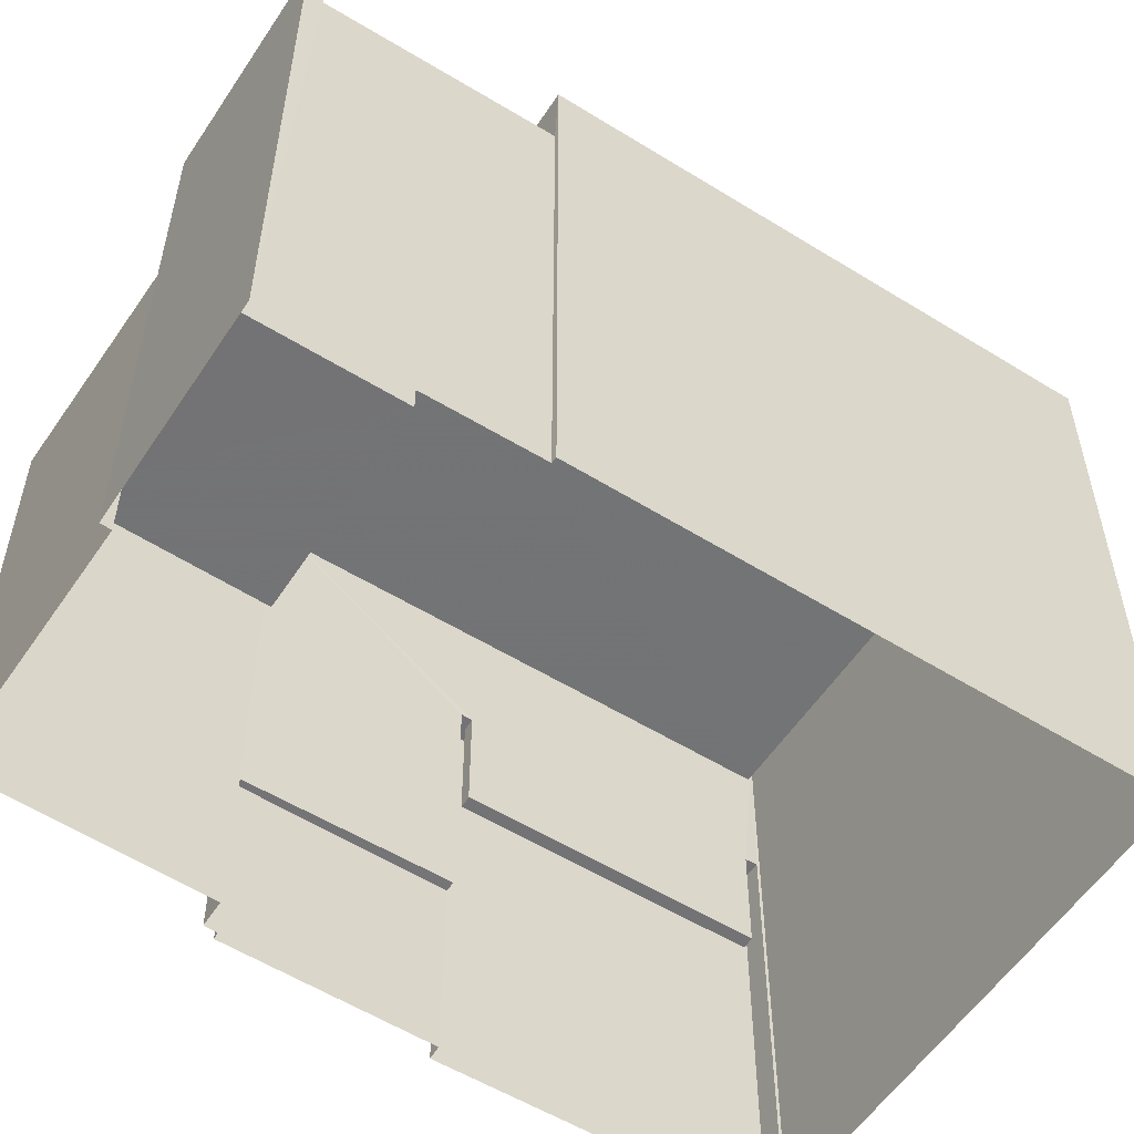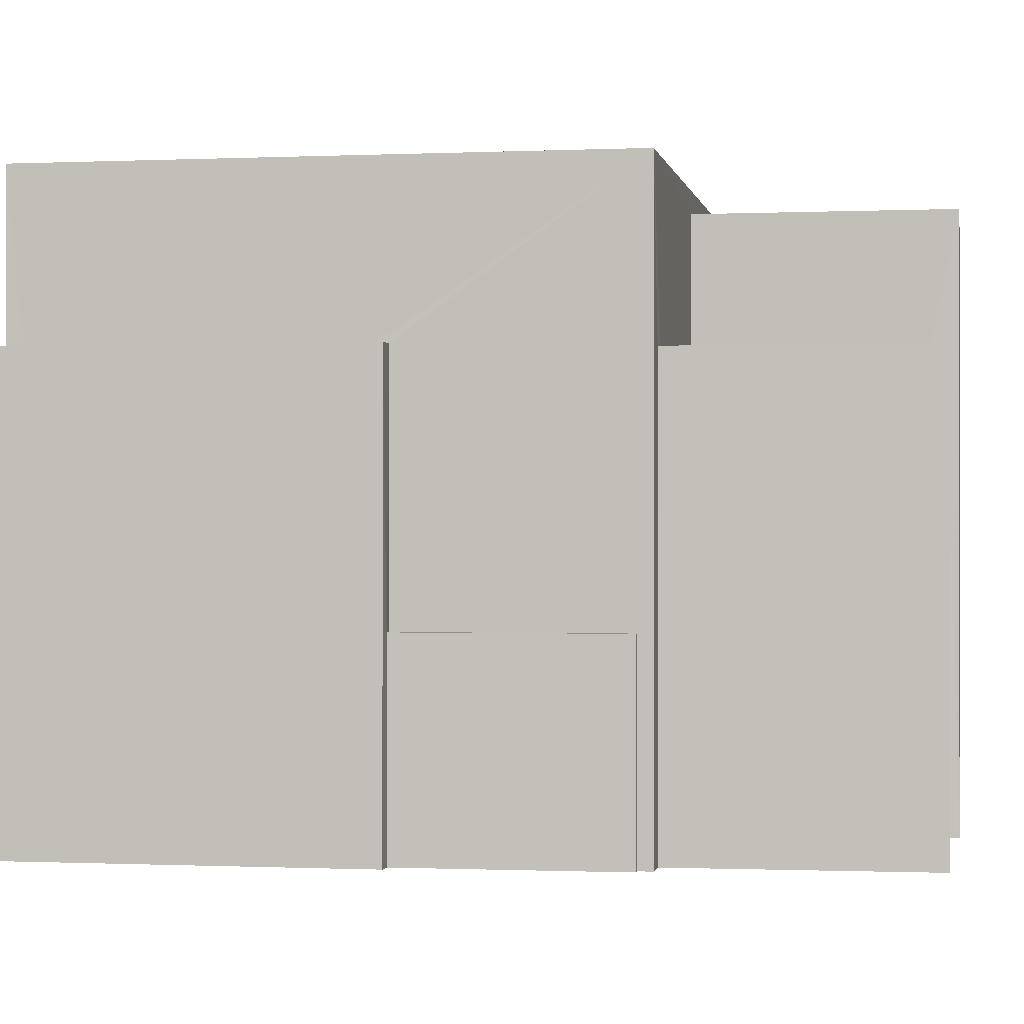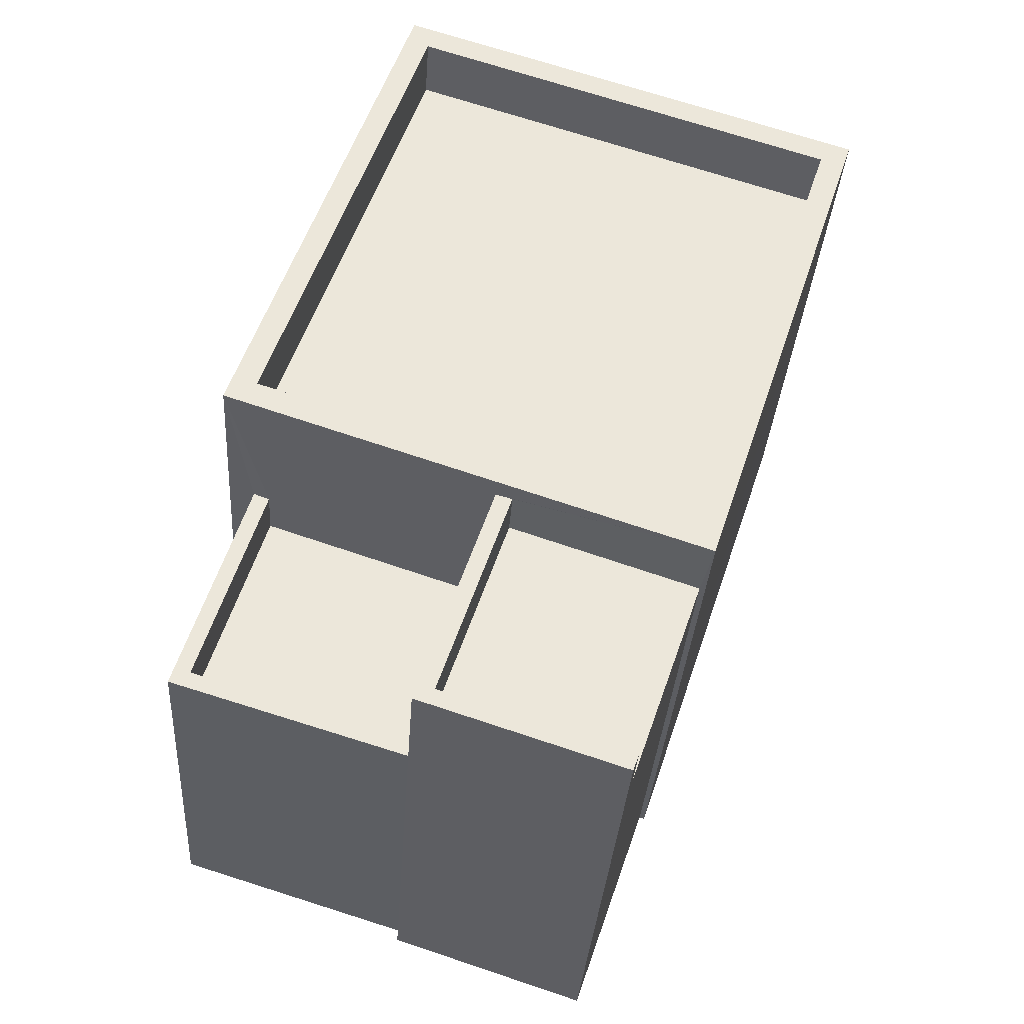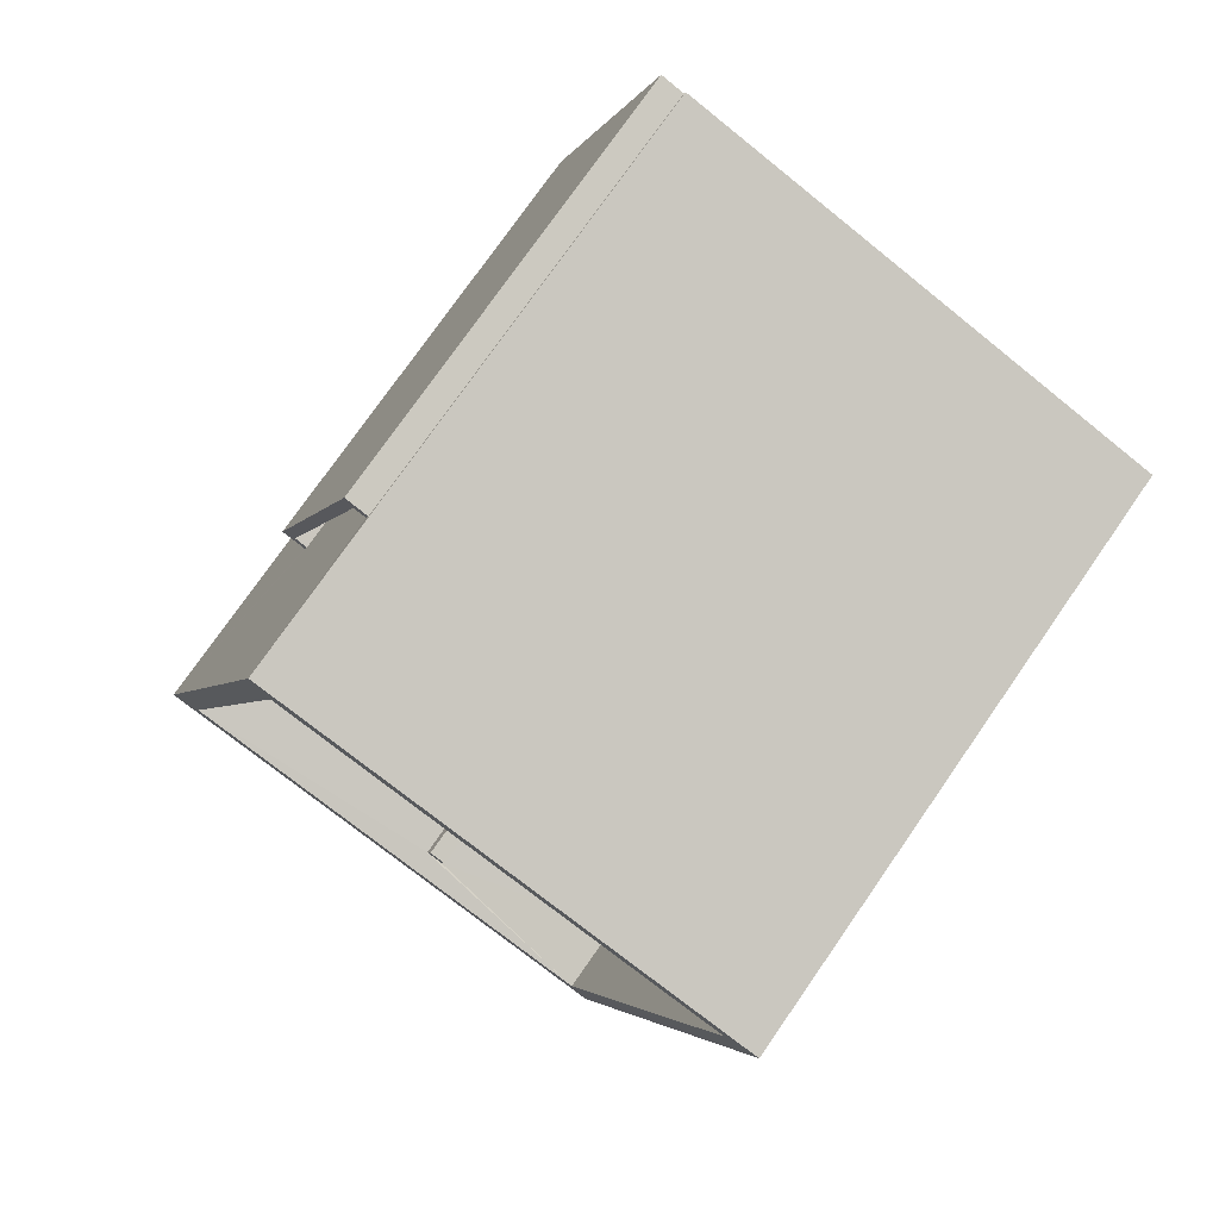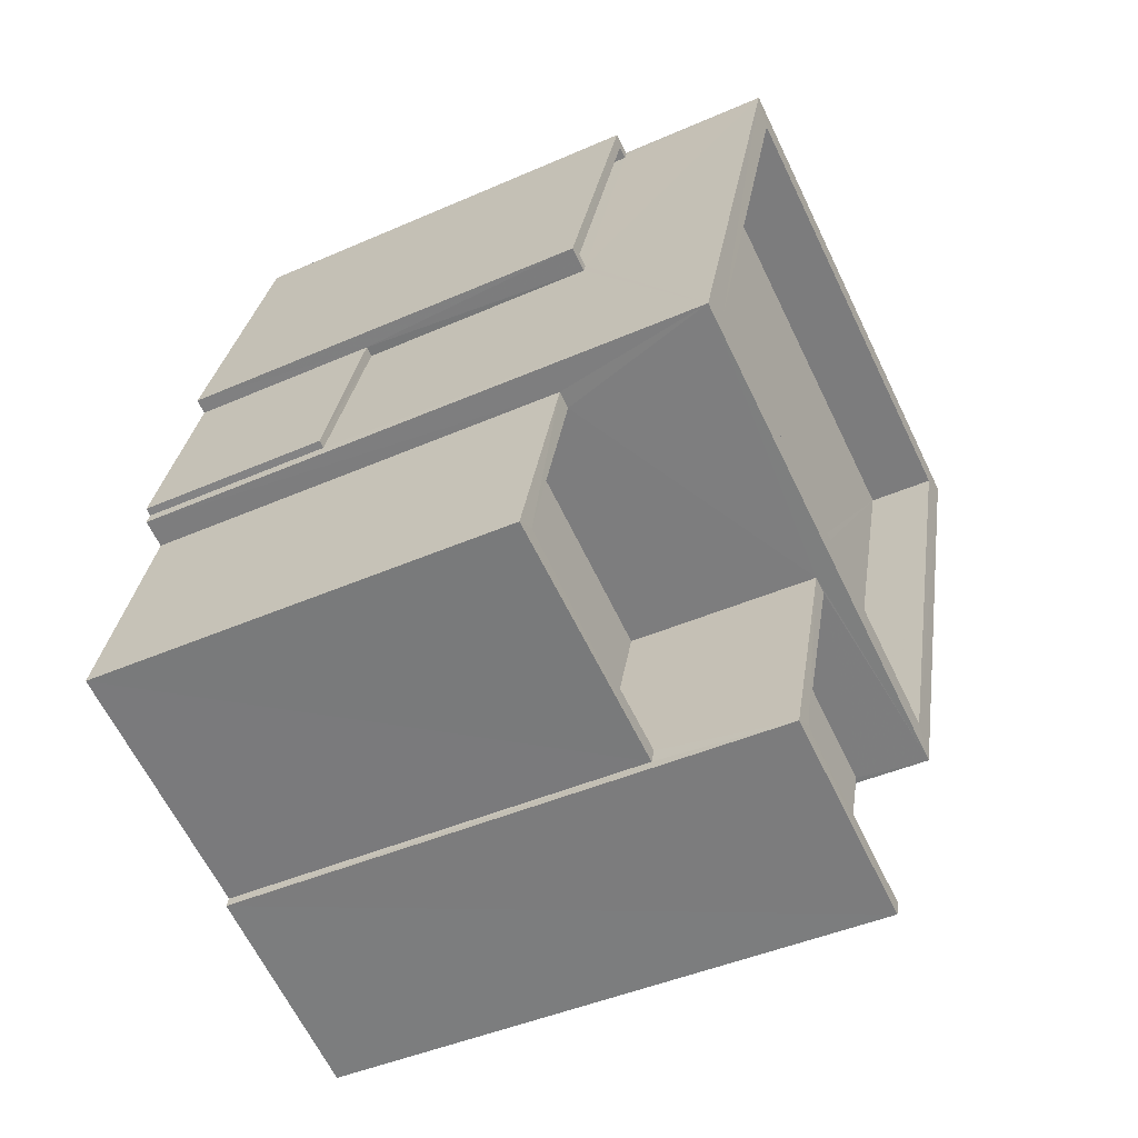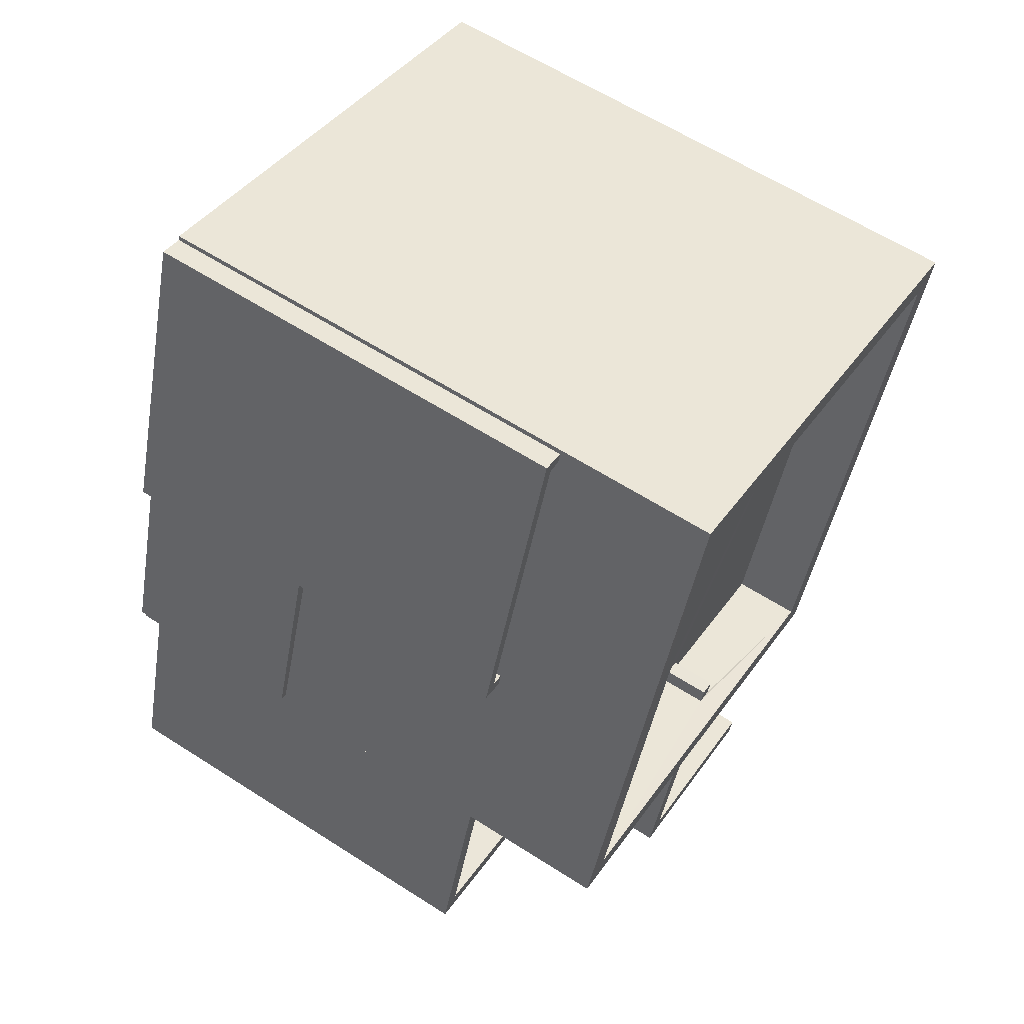
<metadata>
{"format":"obj","ext":"obj","renderer":"f3d","projection":"perspective","resolution":1024,"background":"white","views":[{"elev":-56.0,"azim":38.7,"up":"+Z"},{"elev":-0.4,"azim":-98.7,"up":"+Z"},{"elev":-33.5,"azim":-3.8,"up":"+Y"},{"elev":76.0,"azim":34.8,"up":"+Y"},{"elev":-43.9,"azim":-62.7,"up":"+Y"},{"elev":61.5,"azim":-56.9,"up":"+Y"}]}
</metadata>
<code>
v -8.952e+04 -9.969e+04 4.24
v -8.951e+04 -9.969e+04 4.239
v -8.952e+04 -9.969e+04 4.24
v -8.952e+04 -9.97e+04 4.24
v -8.952e+04 -9.97e+04 4.24
v -8.952e+04 -9.969e+04 4.24
v -8.952e+04 -9.969e+04 4.24
v -8.952e+04 -9.969e+04 4.24
v -8.952e+04 -9.97e+04 4.241
v -8.952e+04 -9.97e+04 4.241
v -8.952e+04 -9.97e+04 4.24
v -8.953e+04 -9.969e+04 4.241
v -8.953e+04 -9.969e+04 4.241
v -8.953e+04 -9.97e+04 4.241
v -8.952e+04 -9.97e+04 4.241
v -8.953e+04 -9.97e+04 4.241
v -8.952e+04 -9.969e+04 11.83
v -8.952e+04 -9.969e+04 11.83
v -8.952e+04 -9.969e+04 11.83
v -8.952e+04 -9.969e+04 11.83
v -8.952e+04 -9.969e+04 11.83
v -8.952e+04 -9.969e+04 11.83
v -8.952e+04 -9.969e+04 11.83
v -8.952e+04 -9.969e+04 11.83
v -8.952e+04 -9.97e+04 10.89
v -8.952e+04 -9.97e+04 10.89
v -8.953e+04 -9.97e+04 10.89
v -8.952e+04 -9.97e+04 10.89
v -8.952e+04 -9.969e+04 9.834
v -8.952e+04 -9.969e+04 9.833
v -8.952e+04 -9.969e+04 9.834
v -8.952e+04 -9.969e+04 9.833
v -8.953e+04 -9.97e+04 14.59
v -8.952e+04 -9.97e+04 14.59
v -8.952e+04 -9.97e+04 14.59
v -8.952e+04 -9.969e+04 14.59
v -8.951e+04 -9.969e+04 14.59
v -8.952e+04 -9.969e+04 14.59
v -8.951e+04 -9.969e+04 14.59
v -8.952e+04 -9.969e+04 14.59
v -8.953e+04 -9.969e+04 7.639
v -8.953e+04 -9.969e+04 7.639
v -8.952e+04 -9.969e+04 7.639
v -8.952e+04 -9.969e+04 7.639
v -8.952e+04 -9.97e+04 14.22
v -8.952e+04 -9.97e+04 14.22
v -8.952e+04 -9.97e+04 14.22
v -8.952e+04 -9.97e+04 14.22
v -8.952e+04 -9.97e+04 14.22
v -8.952e+04 -9.97e+04 14.22
v -8.952e+04 -9.97e+04 13.32
v -8.952e+04 -9.97e+04 13.32
v -8.952e+04 -9.97e+04 13.32
v -8.952e+04 -9.97e+04 13.32
v -8.953e+04 -9.97e+04 11.79
v -8.952e+04 -9.97e+04 11.79
v -8.953e+04 -9.97e+04 11.79
v -8.952e+04 -9.97e+04 11.79
v -8.952e+04 -9.97e+04 11.79
v -8.952e+04 -9.97e+04 11.79
v -8.952e+04 -9.97e+04 14.22
v -8.952e+04 -9.97e+04 14.22
v -8.952e+04 -9.97e+04 14.22
v -8.952e+04 -9.97e+04 14.22
v -8.952e+04 -9.97e+04 13.39
v -8.952e+04 -9.969e+04 13.39
v -8.952e+04 -9.97e+04 13.39
v -8.952e+04 -9.969e+04 13.39
v -8.952e+04 -9.97e+04 13.39
v -8.951e+04 -9.969e+04 13.39
v -8.952e+04 -9.97e+04 13.39
v -8.952e+04 -9.97e+04 13.39
f 1 2 3
f 2 4 5
f 6 7 3
f 7 6 8
f 9 10 11
f 10 5 11
f 6 12 13
f 14 15 10
f 16 12 15
f 6 3 2
f 6 2 5
f 15 5 10
f 12 6 15
f 15 6 5
f 17 18 19
f 18 20 19
f 21 22 23
f 22 20 24
f 19 20 22
f 23 22 24
f 25 26 27
f 28 25 27
f 29 30 31
f 29 32 30
f 33 34 35
f 33 35 36
f 37 38 39
f 37 35 34
f 39 38 40
f 35 37 39
f 41 42 43
f 44 41 43
f 45 46 47
f 45 47 48
f 47 49 48
f 47 50 49
f 51 52 53
f 54 51 53
f 55 56 57
f 56 58 57
f 59 55 57
f 60 59 57
f 61 62 63
f 64 61 63
f 36 38 33
f 36 40 38
f 65 66 67
f 66 65 68
f 69 70 71
f 72 69 71
f 70 68 65
f 70 65 71
f 12 16 42
f 16 33 42
f 3 18 1
f 21 33 38
f 23 43 42
f 1 18 38
f 32 29 21
f 17 32 21
f 18 17 38
f 23 33 21
f 42 33 23
f 17 21 38
f 12 41 13
f 12 42 41
f 46 53 52
f 47 46 52
f 45 48 9
f 11 45 9
f 37 34 4
f 2 37 4
f 8 20 7
f 8 24 20
f 61 71 62
f 61 72 71
f 37 2 1
f 38 37 1
f 56 55 14
f 10 56 14
f 69 72 61
f 61 35 69
f 35 64 36
f 66 64 67
f 36 64 66
f 35 61 64
f 60 57 27
f 26 60 27
f 58 27 57
f 58 28 27
f 69 39 70
f 69 35 39
f 55 59 15
f 14 55 15
f 5 54 53
f 5 53 11
f 53 45 11
f 53 46 45
f 39 68 70
f 39 40 68
f 40 66 68
f 40 36 66
f 44 13 41
f 44 6 13
f 5 4 54
f 4 34 54
f 15 59 16
f 49 34 33
f 26 25 60
f 16 59 33
f 51 54 50
f 60 25 49
f 59 60 33
f 50 34 49
f 54 34 50
f 60 49 33
f 32 19 30
f 32 17 19
f 52 50 47
f 52 51 50
f 65 63 62
f 71 65 62
f 3 7 20
f 18 3 20
f 43 23 44
f 6 44 8
f 8 44 24
f 44 23 24
f 21 31 22
f 21 29 31
f 19 31 30
f 19 22 31
f 64 63 65
f 67 64 65
f 25 28 58
f 49 25 58
f 56 10 9
f 49 58 48
f 56 9 48
f 58 56 48

</code>
